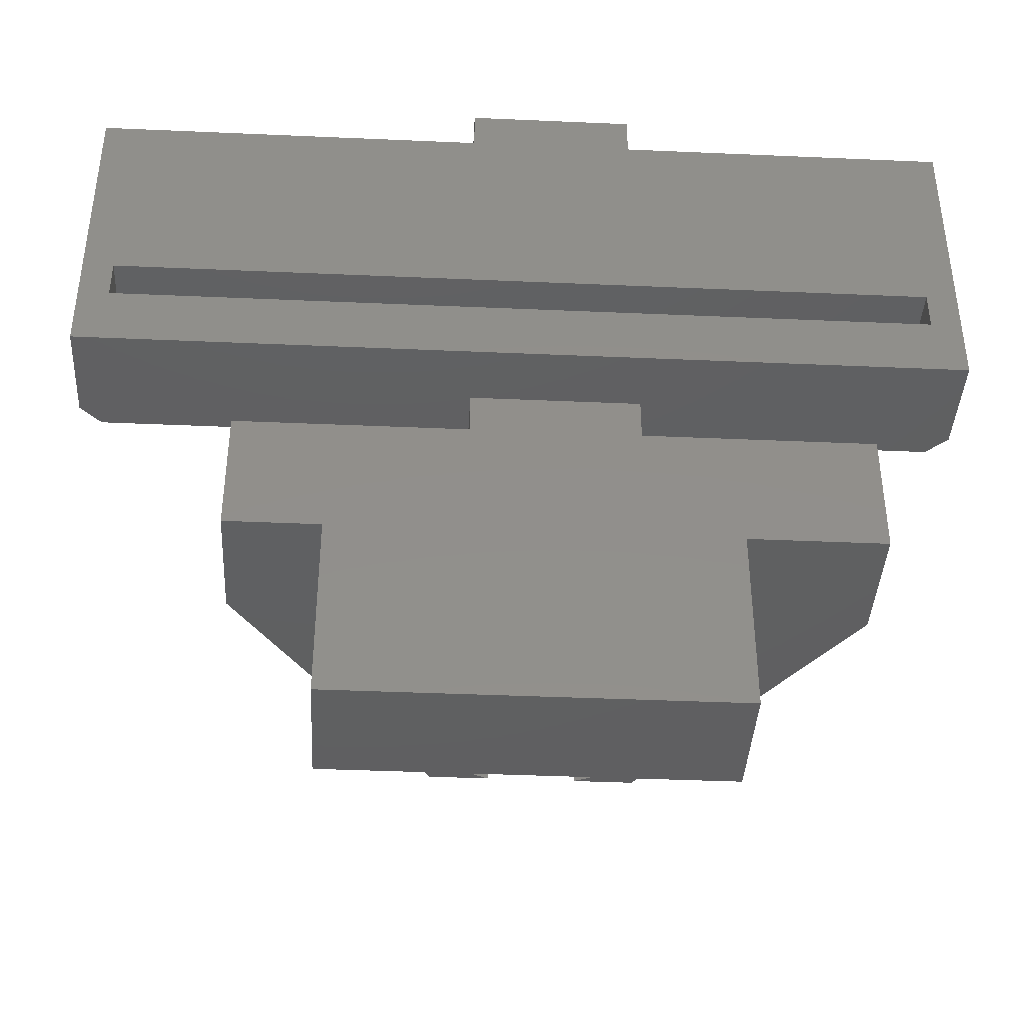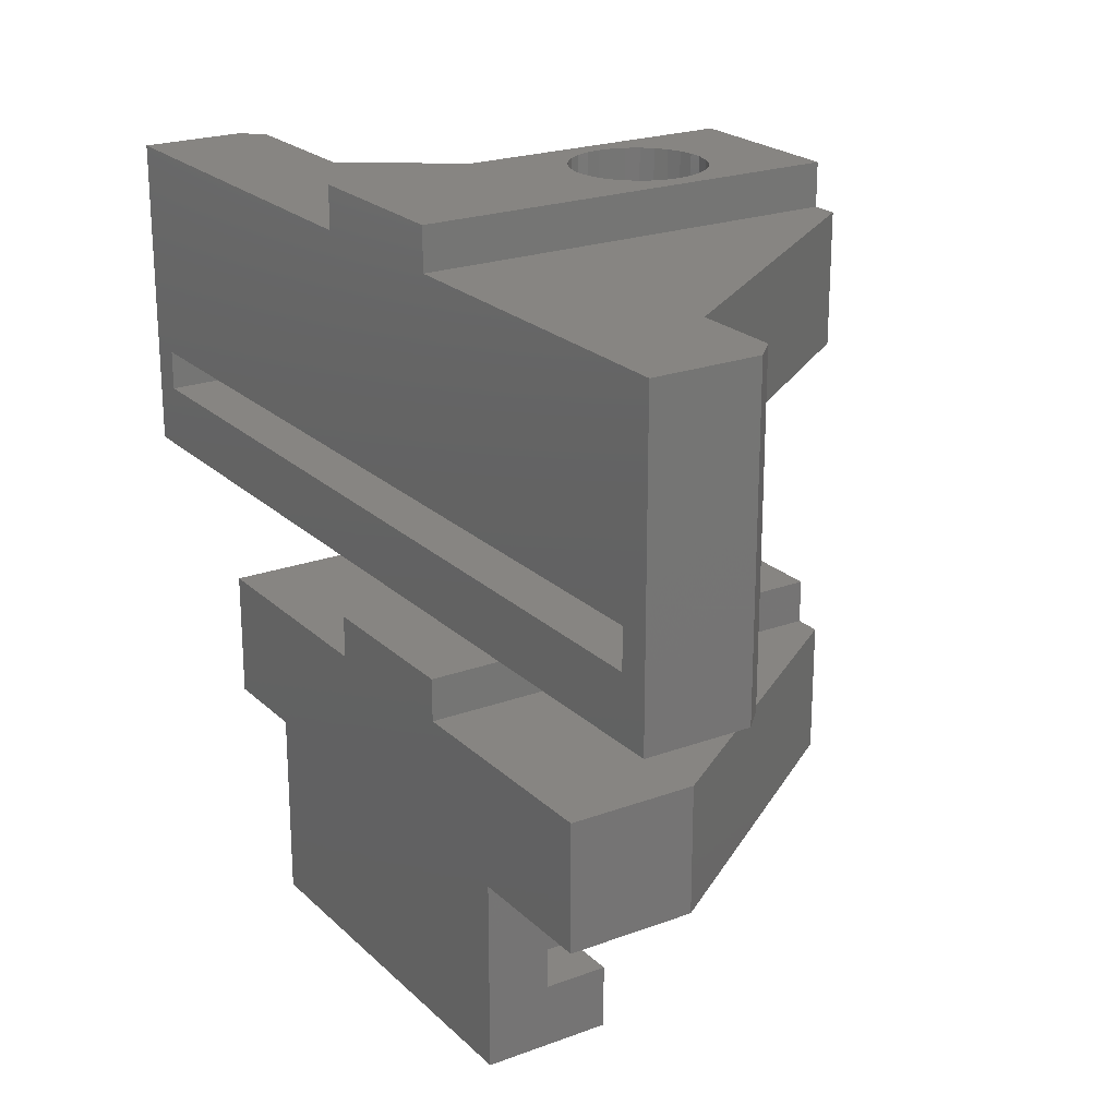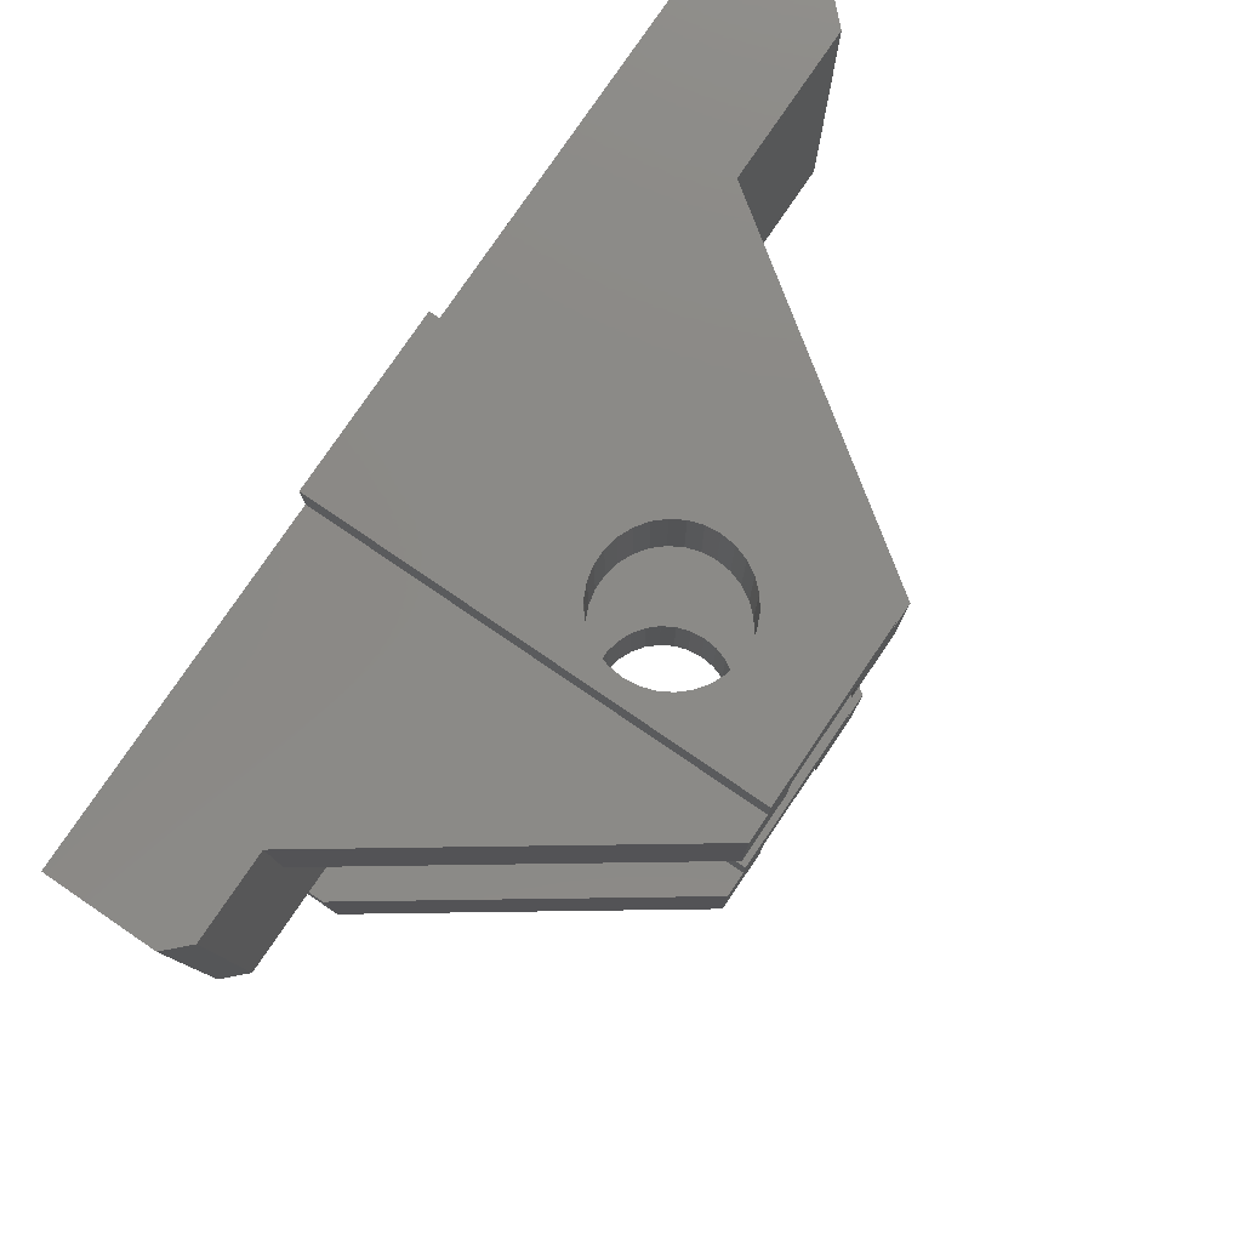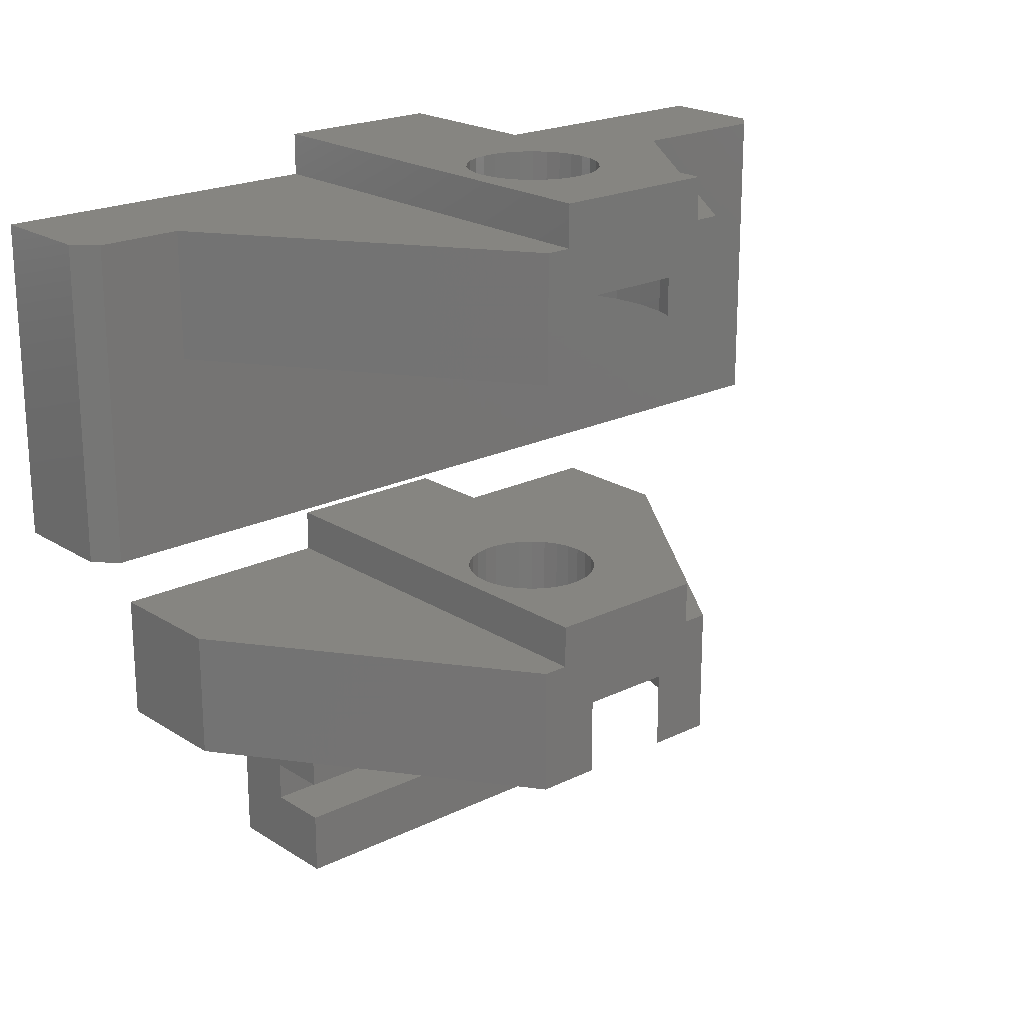
<metadata>
{"format":"stl","ext":"stl","renderer":"f3d","projection":"perspective","resolution":1024,"background":"white","views":[{"elev":-40.0,"azim":176.9,"up":"+Y"},{"elev":22.3,"azim":-122.7,"up":"+Y"},{"elev":79.0,"azim":-55.8,"up":"+Y"},{"elev":20.8,"azim":-41.4,"up":"+Y"}]}
</metadata>
<code>
# stl→obj: 314 verts, 628 faces
v -3.5 23 0
v -3.5 23 4.9
v 36.5 23 0
v -3.5 24.9 0
v 38 20 0
v -3.5 24.9 4.9
v 36.5 24.9 4.9
v 36.5 23 4.9
v 11 35 0
v 19 35 0
v 36.5 24.9 0
v -4 20 6
v 0 20 6
v 0 29 6
v -4 35 6
v 0 35 6
v -5 20 0
v -5 20 5
v -5 35 5
v -5 35 0
v 30 20 6
v 0 15 0
v 0 15 6
v 11 15 0
v 6.5 9 0
v 9.803 15 20
v 10.2 29 7.843
v 9.195 29 8.958
v 11.41 29 6.961
v 12.78 29 6.351
v 14.25 29 6.039
v 15.75 29 6.039
v 30 29 6
v 7.825 29 13.18
v 7.982 29 14.67
v 7.982 29 11.68
v 8.445 29 16.09
v 8.445 29 10.26
v 9.803 29 20
v 9.803 35 20
v 0 9 0
v 0 9 6
v 6.5 9 6
v 7.982 9 11.68
v 7.825 9 13.18
v 7.982 9 14.67
v 8.445 9 16.09
v 9.803 9 20
v 10.2 12.6 18.51
v 12.93 12.6 15.48
v 13.45 12.6 15.86
v 11.41 12.6 19.39
v 10.2 12.6 7.843
v 11.41 12.6 6.961
v 13.45 12.6 10.49
v 11.41 9 6.961
v 12.93 12.6 10.87
v 10.2 29 18.51
v 10.2 32.6 18.51
v 11.41 32.6 19.39
v 11.41 29 19.39
v 10.2 32.6 7.843
v 12.93 32.6 15.48
v 13.45 32.6 15.86
v 11.41 32.6 6.961
v 13.45 32.6 10.49
v 12.93 32.6 10.87
v 10.2 9 18.51
v 11.41 9 19.39
v 10.2 9 7.843
v 11 15 20
v 11 17 20
v 11 17 0
v 19 17 0
v 19 15 0
v 12.79 12.6 20
v 11.9 17 13.18
v 11.97 17 12.53
v 12.17 17 11.91
v 12.49 17 11.35
v 12.93 17 10.87
v 13.45 17 10.49
v 14.04 17 10.23
v 14.68 17 10.09
v 11.97 17 13.82
v 12.17 17 14.44
v 12.49 17 15
v 19 17 20
v 12.93 17 15.48
v 13.45 17 15.86
v 14.04 17 16.12
v 14.68 17 16.26
v 15.32 17 16.26
v 11 35 20
v 11 37 20
v 11 37 0
v 19 37 0
v 12.79 32.6 20
v 11.9 37 13.18
v 11.97 37 12.53
v 12.17 37 11.91
v 12.49 37 11.35
v 12.93 37 10.87
v 13.45 37 10.49
v 14.04 37 10.23
v 14.68 37 10.09
v 11.97 37 13.82
v 12.17 37 14.44
v 12.49 37 15
v 19 37 20
v 12.93 37 15.48
v 13.45 37 15.86
v 14.04 37 16.12
v 14.68 37 16.26
v 15.32 37 16.26
v 14.04 12.6 16.12
v 12.78 12.6 20
v 12.78 12.6 6.351
v 14.04 12.6 10.23
v 12.78 9 6.351
v 12.78 32.6 20
v 12.78 29 20
v 14.04 32.6 16.12
v 12.78 32.6 6.351
v 14.04 32.6 10.23
v 12.78 9 20
v 11.9 12.6 13.18
v 11.97 12.6 13.82
v 11.97 12.6 12.53
v 11.9 32.6 13.18
v 11.97 32.6 13.82
v 11.97 32.6 12.53
v 12.17 12.6 11.91
v 12.17 12.6 14.44
v 12.17 32.6 11.91
v 12.17 32.6 14.44
v 12.49 12.6 11.35
v 12.49 12.6 15
v 12.49 32.6 11.35
v 12.49 32.6 15
v 14.25 12.6 6.039
v 14.68 12.6 10.09
v 14.25 9 6.039
v 12.79 29 20
v 14.25 32.6 6.039
v 14.68 32.6 10.09
v 12.79 9 20
v 14.68 12.6 16.26
v 17.21 12.6 20
v 14.68 32.6 16.26
v 17.21 32.6 20
v 15.32 12.6 10.09
v 15.75 12.6 6.039
v 15.75 9 6.039
v 15.32 32.6 10.09
v 15.75 32.6 6.039
v 15.32 12.6 16.26
v 15.32 17 10.09
v 15.32 32.6 16.26
v 15.32 37 10.09
v 17.22 12.6 6.351
v 15.96 12.6 10.23
v 15.96 17 16.12
v 15.96 12.6 16.12
v 15.96 17 10.23
v 17.22 32.6 6.351
v 15.96 32.6 10.23
v 15.96 37 16.12
v 15.96 32.6 16.12
v 15.96 37 10.23
v 17.22 9 6.351
v 17.22 29 6.351
v 25.5 9 6
v 16.55 12.6 10.49
v 18.59 12.6 6.961
v 16.55 17 15.86
v 16.55 12.6 15.86
v 18.59 12.6 19.39
v 17.22 12.6 20
v 16.55 17 10.49
v 16.55 32.6 10.49
v 18.59 32.6 6.961
v 16.55 37 15.86
v 16.55 32.6 15.86
v 18.59 32.6 19.39
v 17.22 32.6 20
v 16.55 37 10.49
v 17.07 12.6 10.87
v 19.8 12.6 7.843
v 17.07 17 15.48
v 17.07 12.6 15.48
v 19.8 12.6 18.51
v 17.07 17 10.87
v 17.07 32.6 10.87
v 19.8 32.6 7.843
v 17.07 37 15.48
v 17.07 32.6 15.48
v 19.8 32.6 18.51
v 17.07 37 10.87
v 17.51 12.6 11.35
v 17.51 17 11.35
v 20.8 12.6 8.958
v 17.51 12.6 15
v 20.8 12.6 17.39
v 17.51 17 15
v 17.51 32.6 11.35
v 17.51 37 11.35
v 20.8 32.6 8.958
v 17.51 32.6 15
v 20.8 32.6 17.39
v 17.51 37 15
v 19 15 20
v 20.2 15 20
v 20.2 9 20
v 17.21 29 20
v 17.22 29 20
v 20.2 29 20
v 19 35 20
v 20.2 35 20
v 17.21 9 20
v 17.22 9 20
v 18.59 9 6.961
v 18.59 29 19.39
v 18.59 29 6.961
v 18.59 9 19.39
v 17.83 12.6 11.91
v 17.83 17 11.91
v 21.55 12.6 10.26
v 17.83 12.6 14.44
v 21.55 12.6 16.09
v 17.83 17 14.44
v 17.83 32.6 11.91
v 17.83 37 11.91
v 21.55 32.6 10.26
v 17.83 32.6 14.44
v 21.55 32.6 16.09
v 17.83 37 14.44
v 18.03 12.6 12.53
v 18.03 17 12.53
v 22.02 12.6 11.68
v 18.03 12.6 13.82
v 22.02 12.6 14.67
v 18.03 17 13.82
v 18.03 32.6 12.53
v 18.03 37 12.53
v 22.02 32.6 11.68
v 18.03 32.6 13.82
v 22.02 32.6 14.67
v 18.03 37 13.82
v 18.1 12.6 13.18
v 18.1 17 13.18
v 22.18 12.6 13.18
v 18.1 32.6 13.18
v 18.1 37 13.18
v 22.18 32.6 13.18
v 19.8 9 7.843
v 19.8 29 18.51
v 19.8 29 7.843
v 19.8 9 18.51
v 30 15 6
v 30 15 0
v 25.5 9 0
v 30 35 6
v 38 35 0
v 20.8 9 17.39
v 20.8 29 17.39
v 20.8 29 8.958
v 20.8 9 8.958
v 21.55 29 16.09
v 21.55 9 16.09
v 30 9 6
v 21.55 29 10.26
v 21.55 9 10.26
v 22.02 9 14.67
v 22.02 29 11.68
v 22.02 29 14.67
v 22.02 9 11.68
v 22.18 9 13.18
v 22.18 29 13.18
v 25.5 0 0
v 25.5 3 3
v 25.5 0 6
v 25.5 4.9 3
v 25.5 3 6
v 25.5 4.9 6
v 30 9 0
v 37 20 6
v 37 35 6
v 38 20 5
v 38 35 5
v 6.5 0 0
v 6.5 0 6
v 6.5 3 3
v 6.5 4.9 3
v 6.5 3 6
v 6.5 4.9 6
v 9.195 9 8.958
v 8.445 9 10.26
v 7.825 12.6 13.18
v 7.982 12.6 14.67
v 7.982 12.6 11.68
v 7.825 32.6 13.18
v 7.982 32.6 11.68
v 7.982 32.6 14.67
v 8.445 12.6 10.26
v 8.445 12.6 16.09
v 8.445 32.6 10.26
v 8.445 32.6 16.09
v 9.195 12.6 8.958
v 9.195 12.6 17.39
v 9.195 9 17.39
v 9.195 32.6 8.958
v 9.195 29 17.39
v 9.195 32.6 17.39
f 1 2 3
f 1 4 2
f 1 3 5
f 2 4 6
f 2 6 7
f 2 8 3
f 2 7 8
f 4 9 10
f 4 10 11
f 4 11 7
f 4 7 6
f 12 13 14
f 12 14 15
f 15 14 16
f 17 1 5
f 17 4 1
f 17 18 19
f 17 20 4
f 17 19 20
f 17 13 18
f 17 21 13
f 17 5 21
f 18 12 15
f 18 15 19
f 18 13 12
f 20 19 16
f 20 16 9
f 20 9 4
f 19 15 16
f 22 23 24
f 22 24 25
f 23 26 24
f 13 21 14
f 14 27 28
f 14 29 27
f 14 30 29
f 14 31 30
f 14 32 31
f 14 21 33
f 14 33 32
f 14 34 35
f 14 36 34
f 14 35 37
f 14 38 36
f 14 37 39
f 14 28 38
f 14 39 40
f 14 40 16
f 16 40 9
f 41 22 25
f 41 23 22
f 41 42 23
f 41 25 43
f 41 43 42
f 42 43 44
f 42 45 46
f 42 44 45
f 42 46 47
f 42 47 48
f 42 26 23
f 42 48 26
f 49 50 51
f 49 51 52
f 53 54 55
f 53 56 54
f 53 55 57
f 58 59 60
f 58 60 61
f 27 29 62
f 59 63 64
f 59 64 60
f 62 29 65
f 62 65 66
f 62 66 67
f 68 49 52
f 68 52 69
f 70 56 53
f 24 71 72
f 24 73 74
f 24 72 73
f 24 74 75
f 71 76 72
f 73 72 77
f 73 77 78
f 73 78 79
f 73 79 80
f 73 80 81
f 73 81 82
f 73 82 83
f 73 83 84
f 73 84 74
f 72 85 77
f 72 86 85
f 72 87 86
f 72 76 88
f 72 89 87
f 72 90 89
f 72 91 90
f 72 92 91
f 72 93 92
f 72 88 93
f 9 94 95
f 9 96 97
f 9 95 96
f 9 97 10
f 94 98 95
f 96 95 99
f 96 99 100
f 96 100 101
f 96 101 102
f 96 102 103
f 96 103 104
f 96 104 105
f 96 105 106
f 96 106 97
f 95 107 99
f 95 108 107
f 95 109 108
f 95 98 110
f 95 111 109
f 95 112 111
f 95 113 112
f 95 114 113
f 95 115 114
f 95 110 115
f 52 51 116
f 52 116 117
f 54 118 119
f 54 120 118
f 54 119 55
f 61 60 121
f 61 121 122
f 29 30 65
f 60 64 123
f 60 123 121
f 65 30 124
f 65 124 125
f 65 125 66
f 69 52 117
f 69 117 126
f 56 120 54
f 127 77 128
f 127 129 78
f 127 78 77
f 77 85 128
f 130 99 131
f 130 132 100
f 130 100 99
f 99 107 131
f 129 133 79
f 129 79 78
f 128 85 134
f 85 86 134
f 132 135 101
f 132 101 100
f 131 107 136
f 107 108 136
f 133 137 80
f 133 80 79
f 134 86 138
f 86 87 138
f 135 139 102
f 135 102 101
f 136 108 140
f 108 109 140
f 137 57 81
f 137 81 80
f 138 87 50
f 87 89 50
f 139 67 103
f 139 103 102
f 140 109 63
f 109 111 63
f 117 116 76
f 118 141 142
f 118 143 141
f 118 142 119
f 122 121 98
f 122 98 144
f 30 31 124
f 121 123 98
f 124 31 145
f 124 145 146
f 124 146 125
f 126 117 76
f 126 76 147
f 120 143 118
f 76 116 148
f 76 148 149
f 76 149 88
f 98 123 150
f 98 150 151
f 98 151 110
f 57 55 81
f 50 89 90
f 50 90 51
f 81 55 82
f 67 66 103
f 63 111 112
f 63 112 64
f 103 66 104
f 55 119 82
f 51 90 91
f 51 91 116
f 82 119 83
f 66 125 104
f 64 112 113
f 64 113 123
f 104 125 105
f 119 142 83
f 116 91 92
f 116 92 148
f 83 142 84
f 125 146 105
f 123 113 114
f 123 114 150
f 105 146 106
f 141 152 142
f 141 153 152
f 141 154 153
f 31 32 145
f 145 155 146
f 145 32 156
f 145 156 155
f 143 154 141
f 142 152 84
f 148 92 93
f 148 157 149
f 148 93 157
f 84 152 158
f 84 158 74
f 146 155 106
f 150 114 115
f 150 159 151
f 150 115 159
f 106 155 160
f 106 160 97
f 152 153 161
f 152 162 158
f 152 161 162
f 157 93 163
f 157 164 149
f 157 163 164
f 158 162 165
f 158 165 74
f 93 88 163
f 155 156 166
f 155 167 160
f 155 166 167
f 159 115 168
f 159 169 151
f 159 168 169
f 160 167 170
f 160 170 97
f 115 110 168
f 153 171 161
f 32 172 156
f 32 33 172
f 156 172 166
f 154 171 153
f 154 173 171
f 162 174 165
f 162 161 175
f 162 175 174
f 164 163 176
f 164 177 178
f 164 176 177
f 164 179 149
f 164 178 179
f 165 174 180
f 165 180 74
f 163 88 176
f 167 181 170
f 167 166 182
f 167 182 181
f 169 168 183
f 169 184 185
f 169 183 184
f 169 186 151
f 169 185 186
f 170 181 187
f 170 187 97
f 168 110 183
f 174 188 180
f 174 175 189
f 174 189 188
f 177 176 190
f 177 191 192
f 177 190 191
f 177 192 178
f 180 188 193
f 180 193 74
f 176 88 190
f 181 194 187
f 181 182 195
f 181 195 194
f 184 183 196
f 184 197 198
f 184 196 197
f 184 198 185
f 187 194 199
f 187 199 97
f 183 110 196
f 188 200 201
f 188 201 193
f 188 189 202
f 188 202 200
f 191 190 203
f 191 203 204
f 191 204 192
f 193 201 74
f 190 205 203
f 190 88 205
f 194 206 207
f 194 207 199
f 194 195 208
f 194 208 206
f 197 196 209
f 197 209 210
f 197 210 198
f 199 207 97
f 196 211 209
f 196 110 211
f 149 212 88
f 149 213 212
f 149 214 213
f 215 151 186
f 215 216 217
f 215 186 216
f 215 217 151
f 151 218 110
f 151 217 219
f 151 219 218
f 220 149 179
f 220 179 221
f 220 221 214
f 220 214 149
f 161 222 175
f 216 186 185
f 216 223 217
f 216 185 223
f 172 224 166
f 172 33 224
f 166 224 182
f 221 179 178
f 221 178 225
f 221 225 214
f 171 222 161
f 171 173 222
f 200 226 227
f 200 227 201
f 200 202 228
f 200 228 226
f 203 205 229
f 203 229 230
f 203 230 204
f 201 227 74
f 205 231 229
f 205 88 231
f 206 232 233
f 206 233 207
f 206 208 234
f 206 234 232
f 209 211 235
f 209 235 236
f 209 236 210
f 207 233 97
f 211 237 235
f 211 110 237
f 226 238 239
f 226 239 227
f 226 228 240
f 226 240 238
f 229 231 241
f 229 241 242
f 229 242 230
f 227 239 74
f 231 243 241
f 231 88 243
f 232 244 245
f 232 245 233
f 232 234 246
f 232 246 244
f 235 237 247
f 235 247 248
f 235 248 236
f 233 245 97
f 237 249 247
f 237 110 249
f 238 250 251
f 238 251 239
f 238 240 252
f 238 252 250
f 241 243 250
f 241 250 242
f 239 251 74
f 243 251 250
f 243 88 251
f 244 253 254
f 244 254 245
f 244 246 255
f 244 255 253
f 247 249 253
f 247 253 248
f 245 254 97
f 249 254 253
f 249 110 254
f 250 252 242
f 251 88 74
f 253 255 248
f 254 110 97
f 175 256 189
f 223 185 198
f 223 257 217
f 223 198 257
f 224 258 182
f 224 33 258
f 182 258 195
f 225 178 192
f 225 192 259
f 225 259 214
f 222 256 175
f 222 173 256
f 75 212 213
f 75 74 212
f 75 213 260
f 75 261 262
f 75 260 261
f 212 74 88
f 10 218 219
f 10 97 218
f 10 219 263
f 10 263 264
f 10 264 11
f 218 97 110
f 192 204 265
f 257 198 266
f 257 266 217
f 258 267 208
f 258 208 195
f 258 33 267
f 198 210 266
f 259 192 265
f 259 265 214
f 256 202 189
f 256 268 202
f 256 173 268
f 217 266 269
f 217 269 33
f 217 33 263
f 217 263 219
f 214 265 270
f 214 270 271
f 214 260 213
f 214 271 260
f 204 230 270
f 266 210 269
f 267 272 234
f 267 234 208
f 267 33 272
f 210 236 269
f 265 204 270
f 268 228 202
f 268 273 228
f 268 173 273
f 230 242 274
f 272 275 246
f 272 246 234
f 272 33 275
f 269 236 276
f 269 276 33
f 236 248 276
f 273 240 228
f 273 277 240
f 273 173 277
f 270 230 274
f 270 274 271
f 242 252 278
f 275 279 255
f 275 255 246
f 275 33 279
f 276 248 279
f 276 279 33
f 248 255 279
f 277 252 240
f 277 278 252
f 277 173 271
f 277 271 278
f 274 242 278
f 274 278 271
f 280 281 282
f 280 283 281
f 280 262 283
f 282 281 284
f 283 262 173
f 283 173 285
f 262 261 286
f 262 286 271
f 262 271 173
f 21 287 33
f 21 5 287
f 33 287 288
f 33 288 263
f 263 288 264
f 286 261 271
f 271 261 260
f 3 8 7
f 3 11 5
f 3 7 11
f 11 264 5
f 287 5 289
f 287 289 290
f 287 290 288
f 288 290 264
f 5 264 289
f 289 264 290
f 291 280 282
f 291 282 292
f 291 292 293
f 291 293 294
f 291 294 25
f 291 25 280
f 292 282 295
f 292 295 293
f 293 281 294
f 293 295 281
f 295 282 284
f 295 284 281
f 294 281 283
f 294 283 285
f 294 285 296
f 294 296 43
f 294 43 25
f 296 285 43
f 25 24 75
f 25 75 262
f 25 262 280
f 43 70 297
f 43 56 70
f 43 120 56
f 43 143 120
f 43 154 143
f 43 285 173
f 43 173 154
f 43 298 44
f 43 297 298
f 299 127 128
f 299 129 127
f 299 128 300
f 299 301 129
f 299 300 46
f 34 302 35
f 34 36 303
f 34 303 302
f 302 130 131
f 302 132 130
f 302 131 304
f 302 303 132
f 302 304 35
f 45 299 46
f 45 301 299
f 45 44 301
f 301 133 129
f 301 305 133
f 300 128 134
f 300 134 306
f 300 306 47
f 36 38 307
f 36 307 303
f 35 304 37
f 303 135 132
f 303 307 135
f 304 131 136
f 304 136 308
f 304 308 37
f 44 305 301
f 44 298 305
f 46 300 47
f 305 137 133
f 305 309 137
f 306 134 138
f 306 138 310
f 306 310 311
f 38 28 312
f 38 312 307
f 37 308 313
f 37 313 39
f 307 139 135
f 307 312 139
f 308 136 140
f 308 140 314
f 308 314 313
f 298 309 305
f 298 297 309
f 47 306 311
f 47 311 48
f 310 49 68
f 310 138 50
f 310 50 49
f 309 53 57
f 309 57 137
f 313 58 39
f 313 314 58
f 28 27 62
f 28 62 312
f 314 59 58
f 314 140 63
f 314 63 59
f 312 62 67
f 312 67 139
f 311 68 48
f 311 310 68
f 297 53 309
f 297 70 53
f 26 71 24
f 26 76 71
f 39 58 61
f 39 61 122
f 39 122 144
f 39 144 98
f 39 98 40
f 40 94 9
f 40 98 94
f 48 68 69
f 48 69 126
f 48 126 147
f 48 76 26
f 48 147 76

</code>
